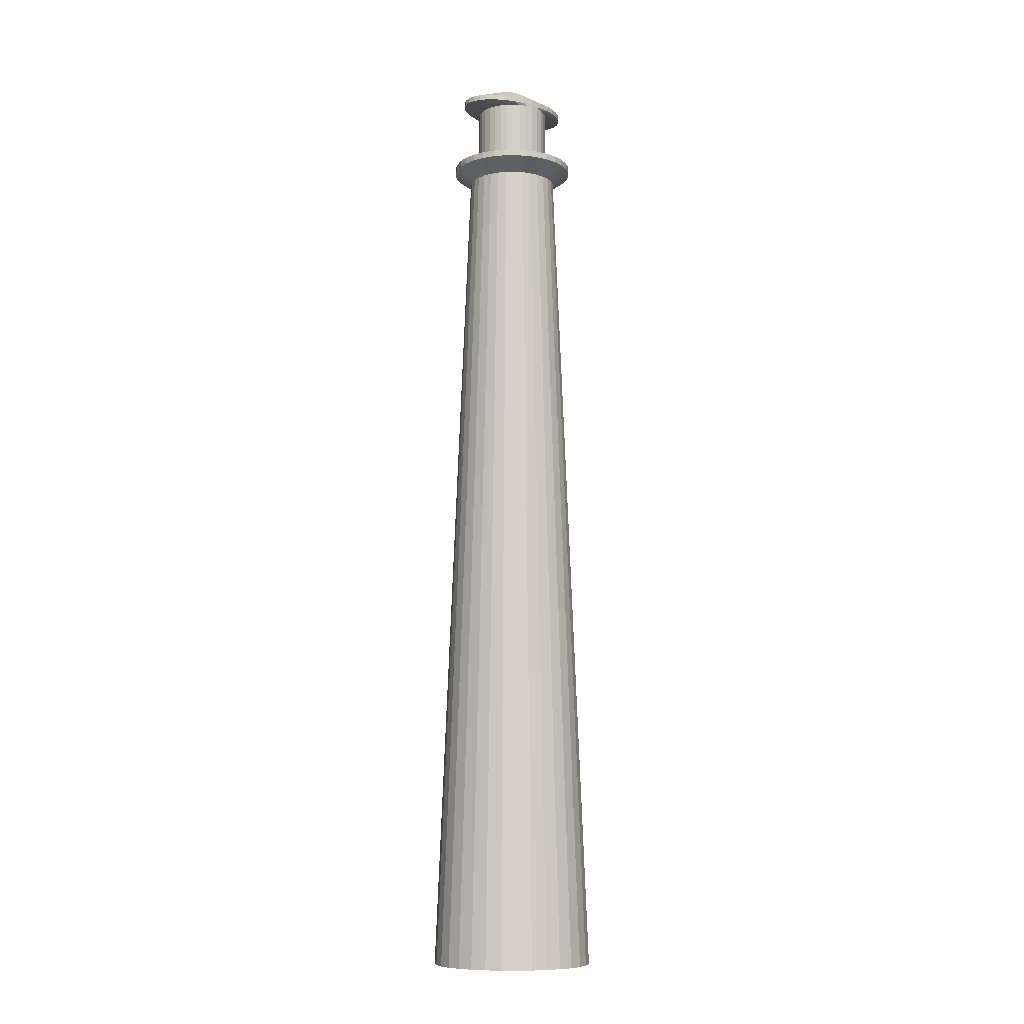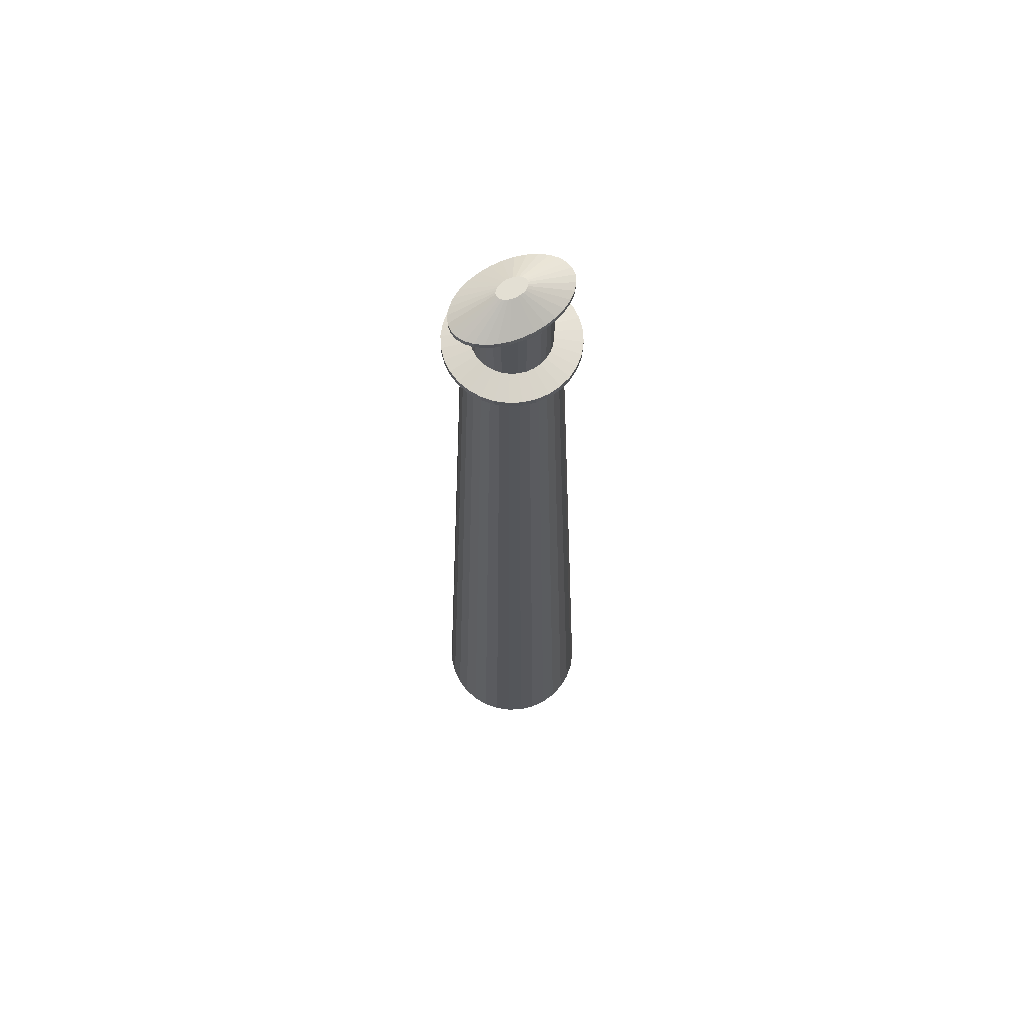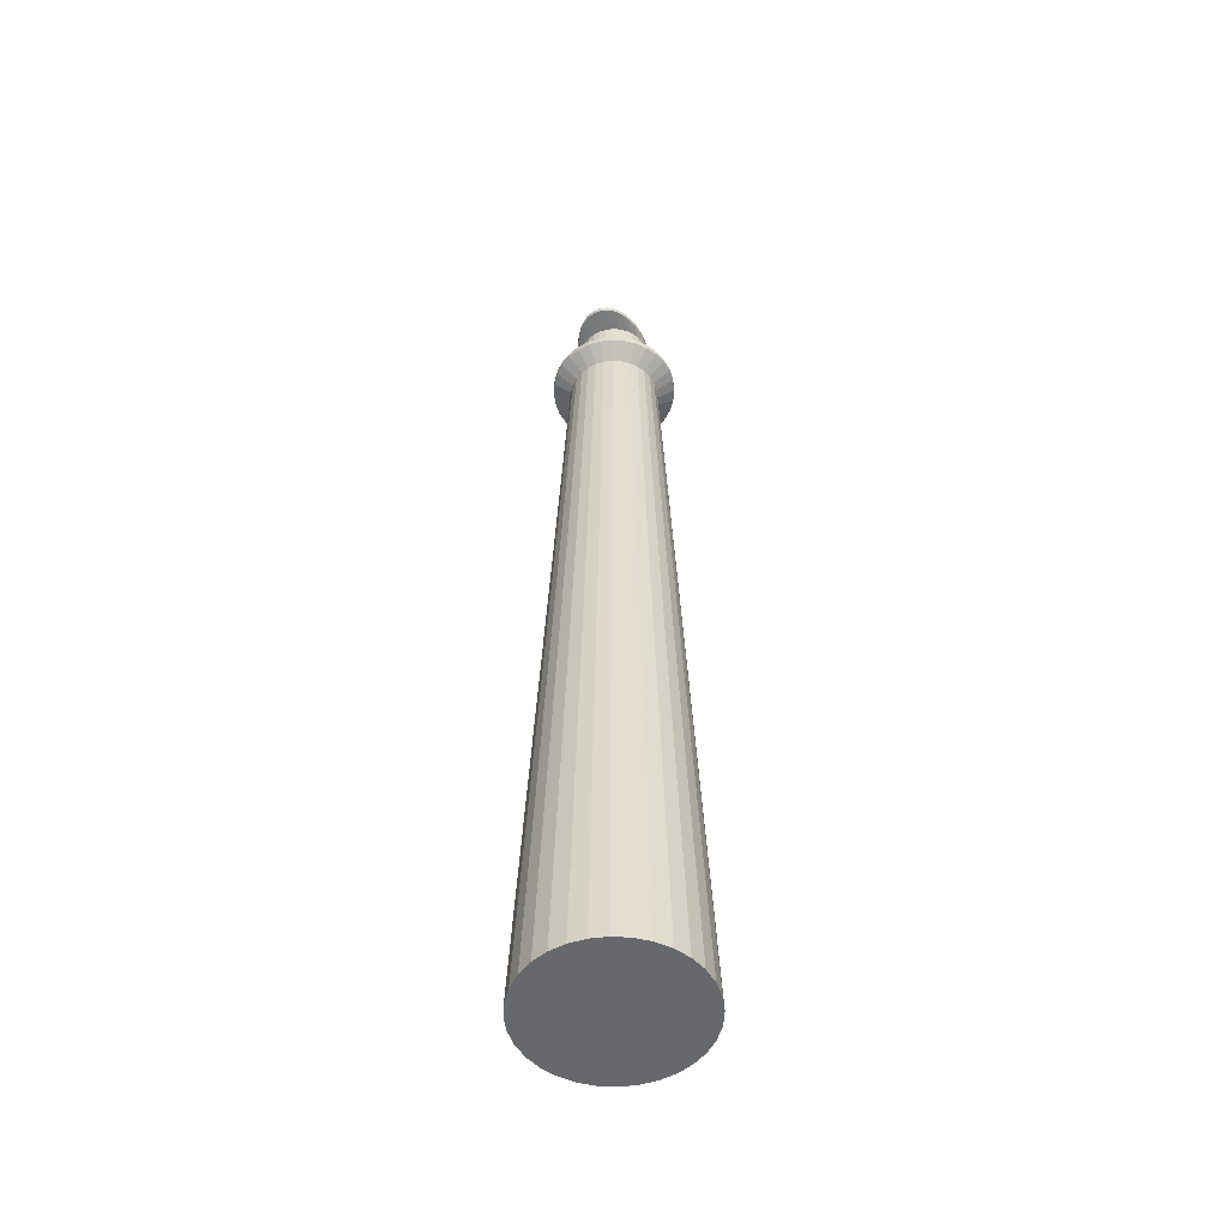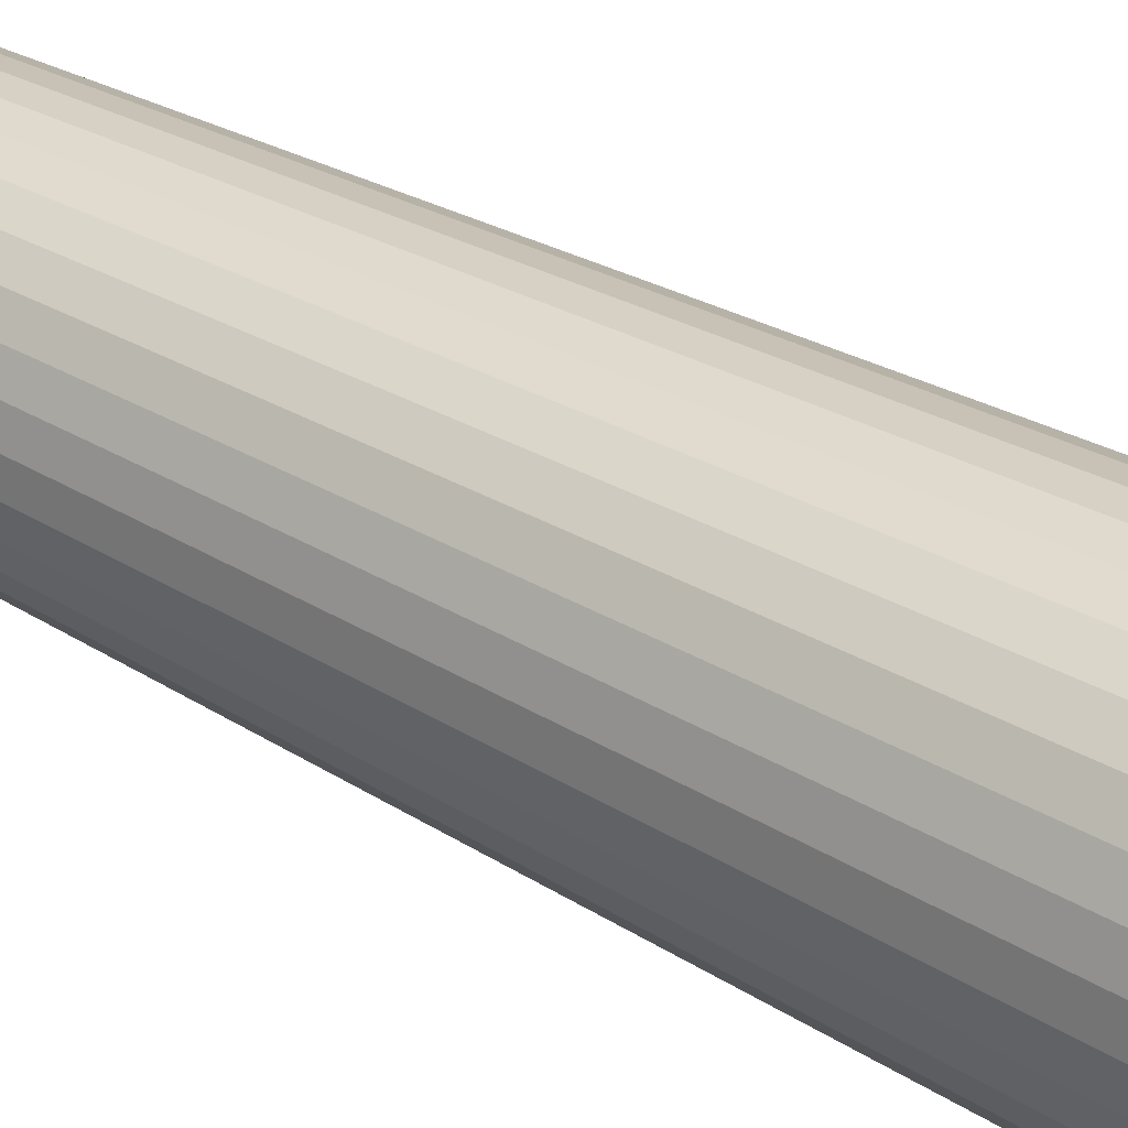
<metadata>
{"format":"obj","ext":"obj","renderer":"f3d","projection":"perspective","resolution":1024,"background":"white","views":[{"elev":-9.3,"azim":-126.9,"up":"+Y"},{"elev":66.9,"azim":59.1,"up":"+Y"},{"elev":-52.5,"azim":-166.7,"up":"+Y"},{"elev":32.2,"azim":-50.3,"up":"+Z"}]}
</metadata>
<code>
o Cylinder
v 0.05438 0.009356 -0.4311
v 0.05438 4.967 -0.2282
v 0.1463 0.009356 -0.4221
v 0.1067 4.967 -0.223
v 0.2348 0.009356 -0.3952
v 0.1571 4.967 -0.2077
v 0.3163 0.009356 -0.3517
v 0.2035 4.967 -0.1829
v 0.3877 0.009356 -0.293
v 0.2442 4.967 -0.1495
v 0.4463 0.009356 -0.2216
v 0.2776 4.967 -0.1089
v 0.4899 0.009356 -0.1401
v 0.3024 4.967 -0.06245
v 0.5167 0.009356 -0.05169
v 0.3177 4.967 -0.01209
v 0.5258 0.009356 0.04027
v 0.3228 4.967 0.04027
v 0.5167 0.009356 0.1322
v 0.3177 4.967 0.09264
v 0.4899 0.009356 0.2207
v 0.3024 4.967 0.143
v 0.4463 0.009356 0.3022
v 0.2776 4.967 0.1894
v 0.3877 0.009356 0.3736
v 0.2442 4.967 0.2301
v 0.3163 0.009356 0.4322
v 0.2035 4.967 0.2635
v 0.2348 0.009356 0.4758
v 0.1571 4.967 0.2883
v 0.1463 0.009356 0.5026
v 0.1067 4.967 0.3036
v 0.05438 0.009356 0.5117
v 0.05438 4.967 0.3087
v -0.03759 0.009356 0.5026
v 0.002007 4.967 0.3036
v -0.126 0.009356 0.4758
v -0.04835 4.967 0.2883
v -0.2075 0.009356 0.4322
v -0.09476 4.967 0.2635
v -0.2789 0.009356 0.3736
v -0.1354 4.967 0.2301
v -0.3376 0.009356 0.3022
v -0.1688 4.967 0.1894
v -0.3811 0.009356 0.2207
v -0.1936 4.967 0.143
v -0.408 0.009356 0.1322
v -0.2089 4.967 0.09264
v -0.417 0.009356 0.04027
v -0.2141 4.967 0.04027
v -0.408 0.009356 -0.05169
v -0.2089 4.967 -0.01209
v -0.3811 0.009356 -0.1401
v -0.1936 4.967 -0.06245
v -0.3376 0.009356 -0.2216
v -0.1688 4.967 -0.1089
v -0.2789 0.009356 -0.293
v -0.1354 4.967 -0.1495
v -0.2075 0.009356 -0.3517
v -0.09476 4.967 -0.1829
v -0.126 0.009356 -0.3952
v -0.04835 4.967 -0.2077
v -0.03759 0.009356 -0.4221
v 0.002008 4.967 -0.223
v 0.05438 5.04 -0.3298
v 0.1266 5.04 -0.3227
v 0.196 5.04 -0.3016
v 0.26 5.04 -0.2674
v 0.3161 5.04 -0.2214
v 0.3621 5.04 -0.1653
v 0.3963 5.04 -0.1014
v 0.4174 5.04 -0.03193
v 0.4245 5.04 0.04027
v 0.4174 5.04 0.1125
v 0.3963 5.04 0.1819
v 0.3621 5.04 0.2459
v 0.3161 5.04 0.302
v 0.26 5.04 0.348
v 0.196 5.04 0.3822
v 0.1266 5.04 0.4033
v 0.05438 5.04 0.4104
v -0.01783 5.04 0.4033
v -0.08725 5.04 0.3822
v -0.1512 5.04 0.348
v -0.2073 5.04 0.302
v -0.2533 5.04 0.2459
v -0.2875 5.04 0.1819
v -0.3086 5.04 0.1125
v -0.3157 5.04 0.04027
v -0.3086 5.04 -0.03193
v -0.2875 5.04 -0.1014
v -0.2533 5.04 -0.1653
v -0.2073 5.04 -0.2214
v -0.1512 5.04 -0.2674
v -0.08725 5.04 -0.3016
v -0.01783 5.04 -0.3227
v 0.05438 5.04 -0.3298
v 0.1266 5.04 -0.3227
v 0.196 5.04 -0.3016
v 0.26 5.04 -0.2674
v 0.3161 5.04 -0.2214
v 0.3621 5.04 -0.1653
v 0.3963 5.04 -0.1014
v 0.4174 5.04 -0.03193
v 0.4245 5.04 0.04027
v 0.4174 5.04 0.1125
v 0.3963 5.04 0.1819
v 0.3621 5.04 0.2459
v 0.3161 5.04 0.302
v 0.26 5.04 0.348
v 0.196 5.04 0.3822
v 0.1266 5.04 0.4033
v 0.05438 5.04 0.4104
v -0.01783 5.04 0.4033
v -0.08725 5.04 0.3822
v -0.1512 5.04 0.348
v -0.2073 5.04 0.302
v -0.2533 5.04 0.2459
v -0.2875 5.04 0.1819
v -0.3086 5.04 0.1125
v -0.3157 5.04 0.04027
v -0.3086 5.04 -0.03193
v -0.2875 5.04 -0.1014
v -0.2533 5.04 -0.1653
v -0.2073 5.04 -0.2214
v -0.1512 5.04 -0.2674
v -0.08725 5.04 -0.3016
v -0.01783 5.04 -0.3227
v 0.05438 5.078 -0.3298
v 0.1266 5.078 -0.3227
v 0.196 5.078 -0.3016
v 0.26 5.078 -0.2674
v 0.3161 5.078 -0.2214
v 0.3621 5.078 -0.1653
v 0.3963 5.078 -0.1014
v 0.4174 5.078 -0.03193
v 0.4245 5.078 0.04027
v 0.4174 5.078 0.1125
v 0.3963 5.078 0.1819
v 0.3621 5.078 0.2459
v 0.3161 5.078 0.302
v 0.26 5.078 0.348
v 0.196 5.078 0.3822
v 0.1266 5.078 0.4033
v 0.05438 5.078 0.4104
v -0.01783 5.078 0.4033
v -0.08725 5.078 0.3822
v -0.1512 5.078 0.348
v -0.2073 5.078 0.302
v -0.2533 5.078 0.2459
v -0.2875 5.078 0.1819
v -0.3086 5.078 0.1125
v -0.3157 5.078 0.04027
v -0.3086 5.078 -0.03193
v -0.2875 5.078 -0.1014
v -0.2533 5.078 -0.1653
v -0.2073 5.078 -0.2214
v -0.1512 5.078 -0.2674
v -0.08725 5.078 -0.3016
v -0.01783 5.078 -0.3227
v 0.05438 5.105 -0.1769
v 0.09675 5.105 -0.1728
v 0.1375 5.105 -0.1604
v 0.175 5.105 -0.1403
v 0.208 5.105 -0.1133
v 0.235 5.105 -0.0804
v 0.255 5.105 -0.04285
v 0.2674 5.105 -0.0021
v 0.2716 5.105 0.04027
v 0.2674 5.105 0.08265
v 0.255 5.105 0.1234
v 0.235 5.105 0.1609
v 0.208 5.105 0.1939
v 0.175 5.105 0.2209
v 0.1375 5.105 0.2409
v 0.09675 5.105 0.2533
v 0.05438 5.105 0.2575
v 0.012 5.105 0.2533
v -0.02874 5.105 0.2409
v -0.06629 5.105 0.2209
v -0.09921 5.105 0.1939
v -0.1262 5.105 0.1609
v -0.1463 5.105 0.1234
v -0.1587 5.105 0.08265
v -0.1628 5.105 0.04027
v -0.1587 5.105 -0.0021
v -0.1463 5.105 -0.04285
v -0.1262 5.105 -0.0804
v -0.09921 5.105 -0.1133
v -0.06629 5.105 -0.1403
v -0.02874 5.105 -0.1604
v 0.012 5.105 -0.1728
v 0.05438 5.442 -0.1769
v 0.09675 5.442 -0.1728
v 0.1375 5.442 -0.1604
v 0.175 5.442 -0.1403
v 0.208 5.442 -0.1133
v 0.235 5.442 -0.0804
v 0.255 5.442 -0.04285
v 0.2674 5.442 -0.0021
v 0.2716 5.442 0.04027
v 0.2674 5.442 0.08265
v 0.255 5.442 0.1234
v 0.235 5.442 0.1609
v 0.208 5.442 0.1939
v 0.175 5.442 0.2209
v 0.1375 5.442 0.2409
v 0.09675 5.442 0.2533
v 0.05438 5.442 0.2575
v 0.012 5.442 0.2533
v -0.02874 5.442 0.2409
v -0.06629 5.442 0.2209
v -0.09921 5.442 0.1939
v -0.1262 5.442 0.1609
v -0.1463 5.442 0.1234
v -0.1587 5.442 0.08265
v -0.1628 5.442 0.04027
v -0.1587 5.442 -0.0021
v -0.1463 5.442 -0.04285
v -0.1262 5.442 -0.0804
v -0.09921 5.442 -0.1133
v -0.06629 5.442 -0.1403
v -0.02874 5.442 -0.1604
v 0.012 5.442 -0.1728
v 0.05438 5.455 -0.3094
v 0.09675 5.455 -0.3027
v 0.1375 5.455 -0.2828
v 0.175 5.455 -0.2505
v 0.208 5.455 -0.207
v 0.235 5.455 -0.154
v 0.255 5.455 -0.09354
v 0.2674 5.455 -0.02794
v 0.2716 5.455 0.04027
v 0.2674 5.455 0.1085
v 0.255 5.455 0.1741
v 0.235 5.455 0.2345
v 0.208 5.455 0.2875
v 0.175 5.455 0.331
v 0.1375 5.455 0.3633
v 0.09675 5.455 0.3832
v 0.05438 5.455 0.3899
v 0.012 5.455 0.3832
v -0.02874 5.455 0.3633
v -0.06629 5.455 0.331
v -0.09921 5.455 0.2875
v -0.1262 5.455 0.2345
v -0.1463 5.455 0.1741
v -0.1587 5.455 0.1085
v -0.1628 5.455 0.04027
v -0.1587 5.455 -0.02794
v -0.1463 5.455 -0.09354
v -0.1262 5.455 -0.154
v -0.09921 5.455 -0.207
v -0.06629 5.455 -0.2505
v -0.02874 5.455 -0.2828
v 0.012 5.455 -0.3027
v 0.05438 5.486 -0.3094
v 0.09675 5.486 -0.3027
v 0.1375 5.486 -0.2828
v 0.175 5.486 -0.2505
v 0.208 5.486 -0.207
v 0.235 5.486 -0.154
v 0.255 5.486 -0.09354
v 0.2674 5.486 -0.02794
v 0.2716 5.486 0.04027
v 0.2674 5.486 0.1085
v 0.255 5.486 0.1741
v 0.235 5.486 0.2345
v 0.208 5.486 0.2875
v 0.175 5.486 0.331
v 0.1375 5.486 0.3633
v 0.09675 5.486 0.3832
v 0.05438 5.486 0.3899
v 0.012 5.486 0.3832
v -0.02874 5.486 0.3633
v -0.06629 5.486 0.331
v -0.09921 5.486 0.2875
v -0.1262 5.486 0.2345
v -0.1463 5.486 0.1741
v -0.1587 5.486 0.1085
v -0.1628 5.486 0.04027
v -0.1587 5.486 -0.02794
v -0.1463 5.486 -0.09354
v -0.1262 5.486 -0.154
v -0.09921 5.486 -0.207
v -0.06629 5.486 -0.2505
v -0.02874 5.486 -0.2828
v 0.012 5.486 -0.3027
v 0.05438 5.591 -0.04865
v 0.06515 5.591 -0.04695
v 0.07551 5.591 -0.04188
v 0.08507 5.591 -0.03367
v 0.09344 5.591 -0.02261
v 0.1003 5.591 -0.009132
v 0.1054 5.591 0.006243
v 0.1086 5.591 0.02293
v 0.1096 5.591 0.04027
v 0.1086 5.591 0.05762
v 0.1054 5.591 0.07431
v 0.1003 5.591 0.08968
v 0.09344 5.591 0.1032
v 0.08507 5.591 0.1142
v 0.07551 5.591 0.1224
v 0.06515 5.591 0.1275
v 0.05438 5.591 0.1292
v 0.0436 5.591 0.1275
v 0.03324 5.591 0.1224
v 0.02369 5.591 0.1142
v 0.01532 5.591 0.1032
v 0.008448 5.591 0.08968
v 0.003343 5.591 0.07431
v 0.0002 5.591 0.05762
v -0.000861 5.591 0.04027
v 0.0002 5.591 0.02293
v 0.003343 5.591 0.006243
v 0.008448 5.591 -0.009132
v 0.01532 5.591 -0.02261
v 0.02369 5.591 -0.03367
v 0.03324 5.591 -0.04188
v 0.0436 5.591 -0.04695
f 1 2 4 3
f 3 4 6 5
f 5 6 8 7
f 7 8 10 9
f 9 10 12 11
f 11 12 14 13
f 13 14 16 15
f 15 16 18 17
f 17 18 20 19
f 19 20 22 21
f 21 22 24 23
f 23 24 26 25
f 25 26 28 27
f 27 28 30 29
f 29 30 32 31
f 31 32 34 33
f 33 34 36 35
f 35 36 38 37
f 37 38 40 39
f 39 40 42 41
f 41 42 44 43
f 43 44 46 45
f 45 46 48 47
f 47 48 50 49
f 49 50 52 51
f 51 52 54 53
f 53 54 56 55
f 55 56 58 57
f 57 58 60 59
f 59 60 62 61
f 14 12 70 71
f 61 62 64 63
f 63 64 2 1
f 1 3 5 7 9 11 13 15 17 19 21 23 25 27 29 31 33 35 37 39 41 43 45 47 49 51 53 55 57 59 61 63
f 79 78 110 111
f 32 30 79 80
f 50 48 88 89
f 6 4 66 67
f 24 22 75 76
f 42 40 84 85
f 60 58 93 94
f 16 14 71 72
f 34 32 80 81
f 52 50 89 90
f 8 6 67 68
f 26 24 76 77
f 44 42 85 86
f 62 60 94 95
f 18 16 72 73
f 36 34 81 82
f 54 52 90 91
f 10 8 68 69
f 28 26 77 78
f 46 44 86 87
f 64 62 95 96
f 20 18 73 74
f 38 36 82 83
f 56 54 91 92
f 12 10 69 70
f 30 28 78 79
f 48 46 87 88
f 4 2 65 66
f 2 64 96 65
f 22 20 74 75
f 40 38 83 84
f 58 56 92 93
f 118 117 149 150
f 66 65 97 98
f 93 92 124 125
f 80 79 111 112
f 67 66 98 99
f 94 93 125 126
f 81 80 112 113
f 68 67 99 100
f 95 94 126 127
f 82 81 113 114
f 69 68 100 101
f 96 95 127 128
f 83 82 114 115
f 70 69 101 102
f 65 96 128 97
f 84 83 115 116
f 71 70 102 103
f 85 84 116 117
f 72 71 103 104
f 86 85 117 118
f 73 72 104 105
f 87 86 118 119
f 74 73 105 106
f 88 87 119 120
f 75 74 106 107
f 89 88 120 121
f 76 75 107 108
f 90 89 121 122
f 77 76 108 109
f 91 90 122 123
f 78 77 109 110
f 92 91 123 124
f 135 134 166 167
f 105 104 136 137
f 119 118 150 151
f 106 105 137 138
f 120 119 151 152
f 107 106 138 139
f 121 120 152 153
f 108 107 139 140
f 122 121 153 154
f 109 108 140 141
f 123 122 154 155
f 110 109 141 142
f 124 123 155 156
f 111 110 142 143
f 98 97 129 130
f 125 124 156 157
f 112 111 143 144
f 99 98 130 131
f 126 125 157 158
f 113 112 144 145
f 100 99 131 132
f 127 126 158 159
f 114 113 145 146
f 101 100 132 133
f 128 127 159 160
f 115 114 146 147
f 102 101 133 134
f 97 128 160 129
f 116 115 147 148
f 103 102 134 135
f 117 116 148 149
f 104 103 135 136
f 168 167 199 200
f 149 148 180 181
f 136 135 167 168
f 150 149 181 182
f 137 136 168 169
f 151 150 182 183
f 138 137 169 170
f 152 151 183 184
f 139 138 170 171
f 153 152 184 185
f 140 139 171 172
f 154 153 185 186
f 141 140 172 173
f 155 154 186 187
f 142 141 173 174
f 156 155 187 188
f 143 142 174 175
f 130 129 161 162
f 157 156 188 189
f 144 143 175 176
f 131 130 162 163
f 158 157 189 190
f 145 144 176 177
f 132 131 163 164
f 159 158 190 191
f 146 145 177 178
f 133 132 164 165
f 160 159 191 192
f 147 146 178 179
f 134 133 165 166
f 129 160 192 161
f 148 147 179 180
f 203 202 234 235
f 182 181 213 214
f 169 168 200 201
f 183 182 214 215
f 170 169 201 202
f 184 183 215 216
f 171 170 202 203
f 185 184 216 217
f 172 171 203 204
f 186 185 217 218
f 173 172 204 205
f 187 186 218 219
f 174 173 205 206
f 188 187 219 220
f 175 174 206 207
f 162 161 193 194
f 189 188 220 221
f 176 175 207 208
f 163 162 194 195
f 190 189 221 222
f 177 176 208 209
f 164 163 195 196
f 191 190 222 223
f 178 177 209 210
f 165 164 196 197
f 192 191 223 224
f 179 178 210 211
f 166 165 197 198
f 161 192 224 193
f 180 179 211 212
f 167 166 198 199
f 181 180 212 213
f 238 237 269 270
f 217 216 248 249
f 204 203 235 236
f 218 217 249 250
f 205 204 236 237
f 219 218 250 251
f 206 205 237 238
f 220 219 251 252
f 207 206 238 239
f 194 193 225 226
f 221 220 252 253
f 208 207 239 240
f 195 194 226 227
f 222 221 253 254
f 209 208 240 241
f 196 195 227 228
f 223 222 254 255
f 210 209 241 242
f 197 196 228 229
f 224 223 255 256
f 211 210 242 243
f 198 197 229 230
f 193 224 256 225
f 212 211 243 244
f 199 198 230 231
f 213 212 244 245
f 200 199 231 232
f 214 213 245 246
f 201 200 232 233
f 215 214 246 247
f 202 201 233 234
f 216 215 247 248
f 273 272 304 305
f 252 251 283 284
f 239 238 270 271
f 226 225 257 258
f 253 252 284 285
f 240 239 271 272
f 227 226 258 259
f 254 253 285 286
f 241 240 272 273
f 228 227 259 260
f 255 254 286 287
f 242 241 273 274
f 229 228 260 261
f 256 255 287 288
f 243 242 274 275
f 230 229 261 262
f 225 256 288 257
f 244 243 275 276
f 231 230 262 263
f 245 244 276 277
f 232 231 263 264
f 246 245 277 278
f 233 232 264 265
f 247 246 278 279
f 234 233 265 266
f 248 247 279 280
f 235 234 266 267
f 249 248 280 281
f 236 235 267 268
f 250 249 281 282
f 237 236 268 269
f 251 250 282 283
f 290 289 320 319 318 317 316 315 314 313 312 311 310 309 308 307 306 305 304 303 302 301 300 299 298 297 296 295 294 293 292 291
f 260 259 291 292
f 287 286 318 319
f 274 273 305 306
f 261 260 292 293
f 288 287 319 320
f 275 274 306 307
f 262 261 293 294
f 257 288 320 289
f 276 275 307 308
f 263 262 294 295
f 277 276 308 309
f 264 263 295 296
f 278 277 309 310
f 265 264 296 297
f 279 278 310 311
f 266 265 297 298
f 280 279 311 312
f 267 266 298 299
f 281 280 312 313
f 268 267 299 300
f 282 281 313 314
f 269 268 300 301
f 283 282 314 315
f 270 269 301 302
f 284 283 315 316
f 271 270 302 303
f 258 257 289 290
f 285 284 316 317
f 272 271 303 304
f 259 258 290 291
f 286 285 317 318

</code>
